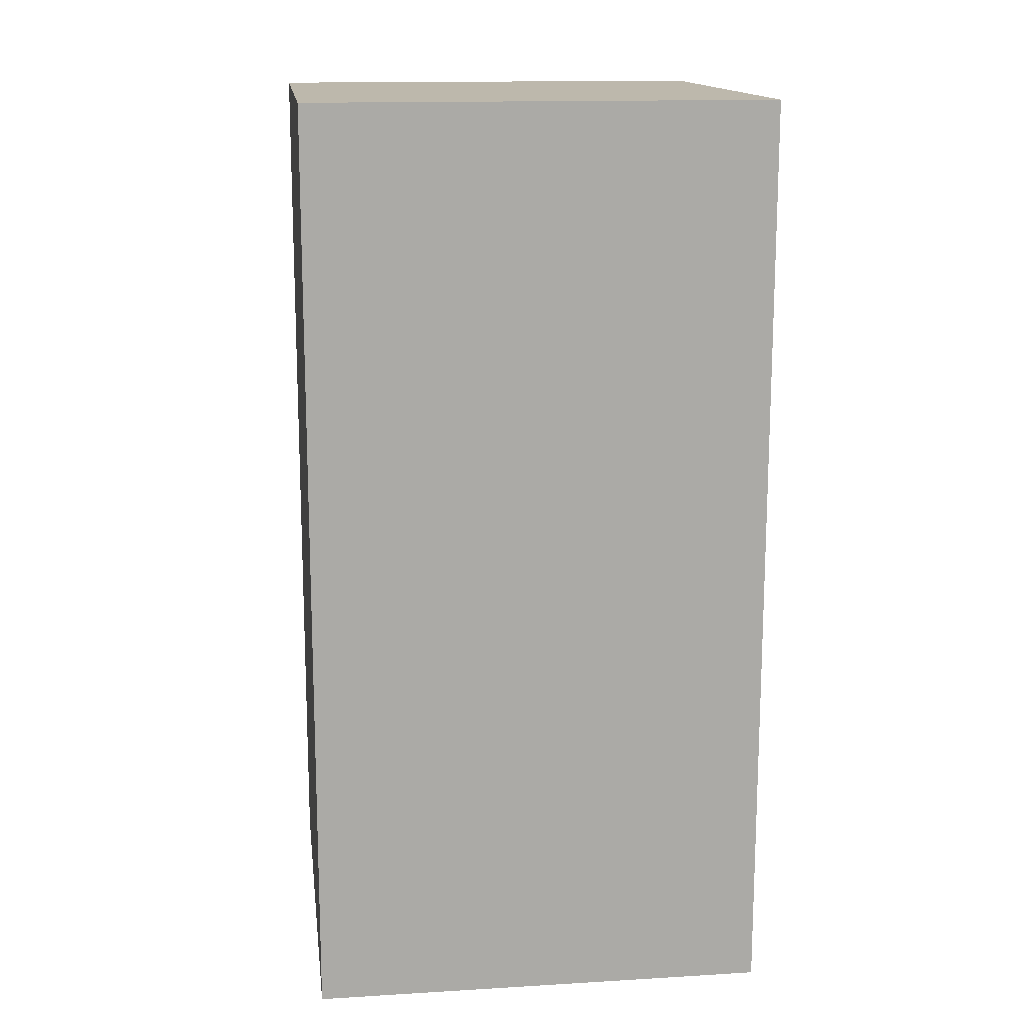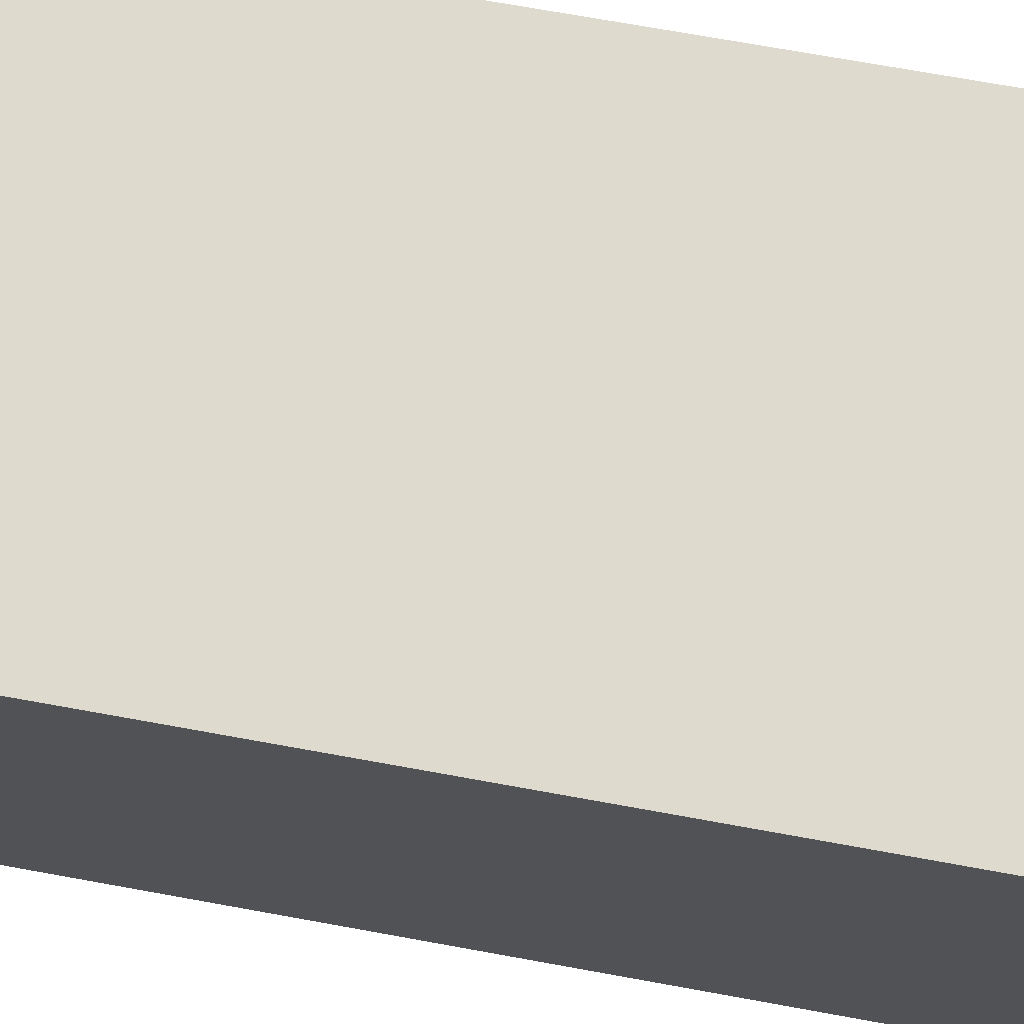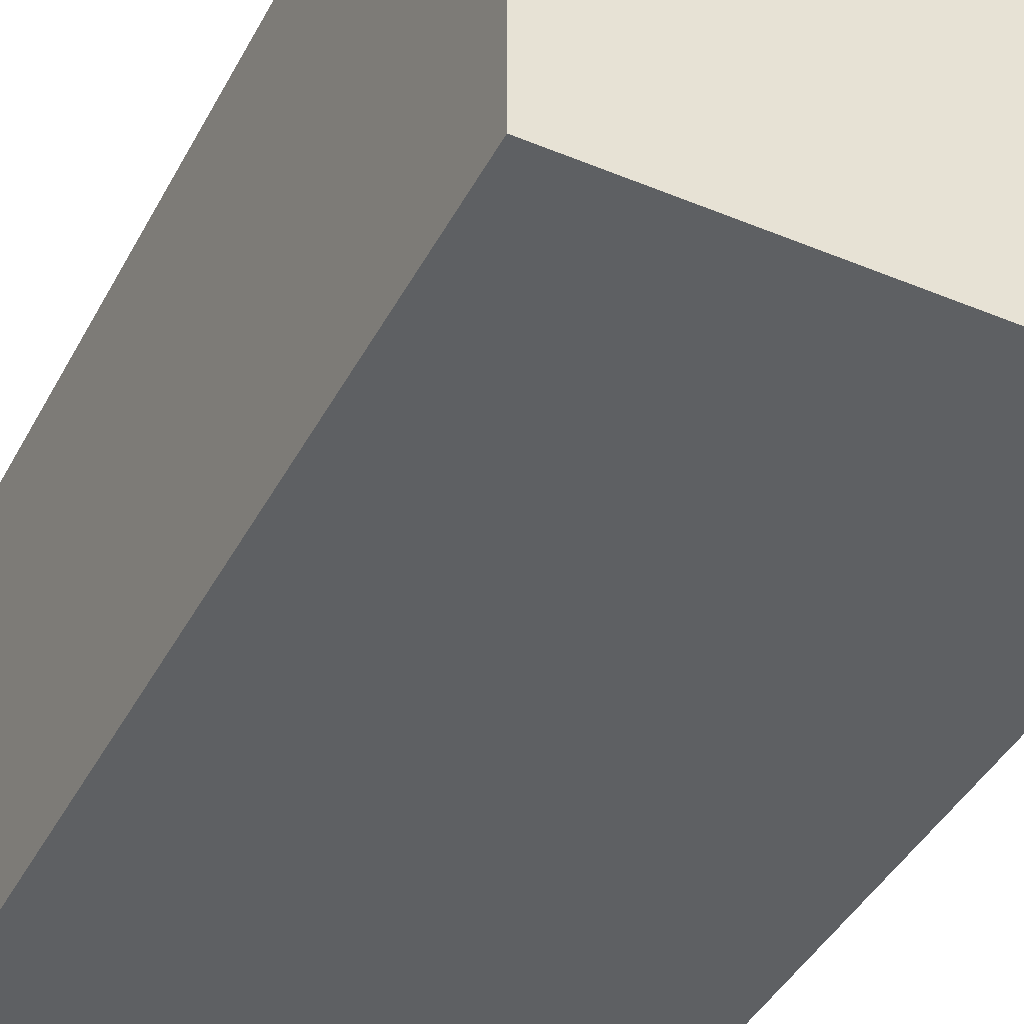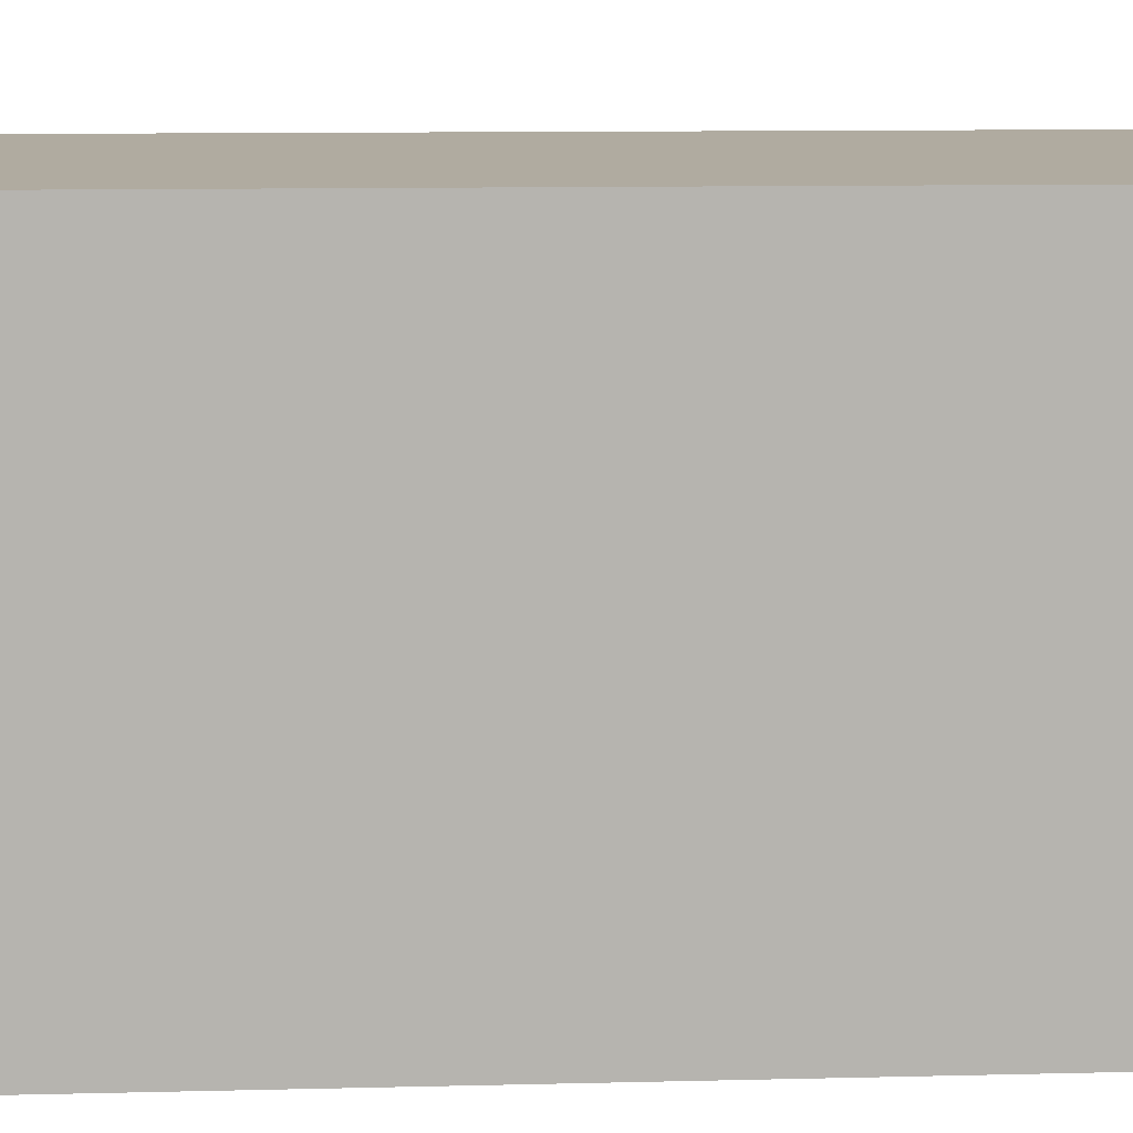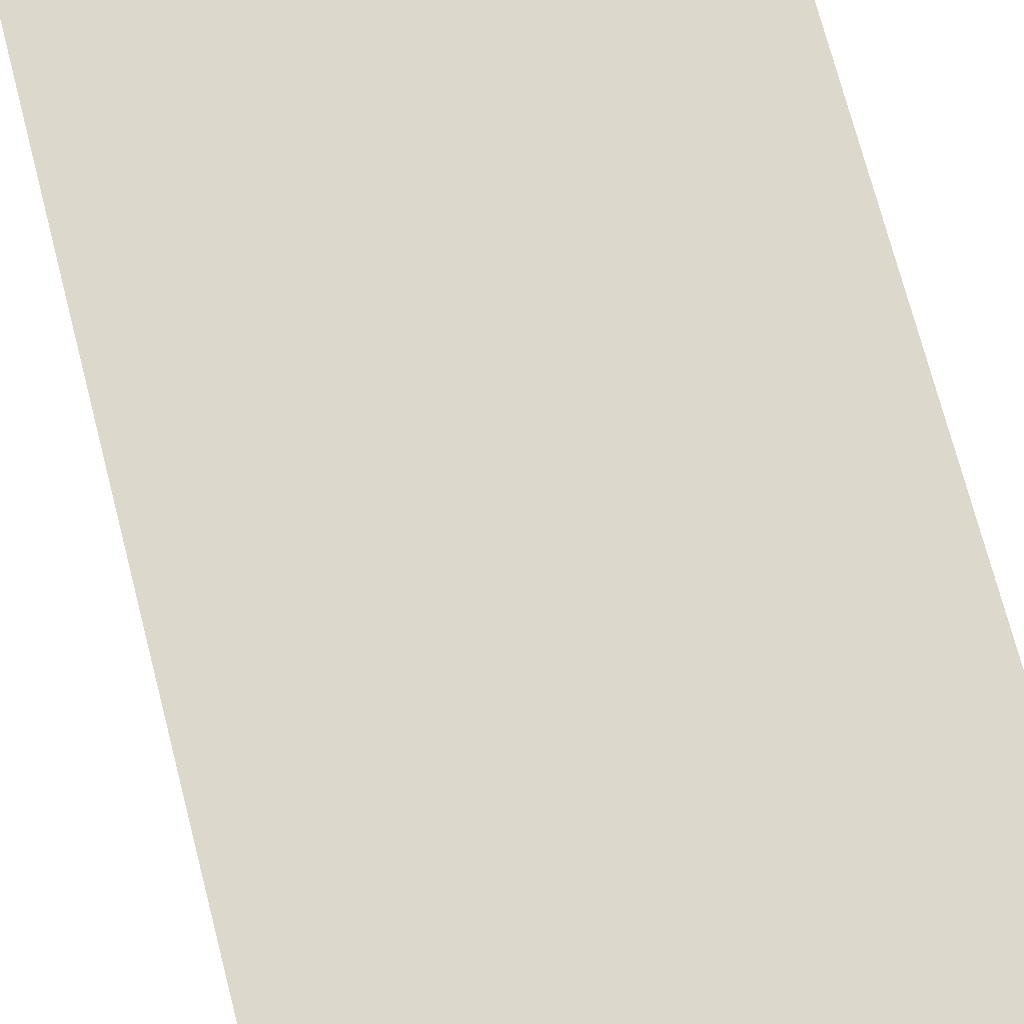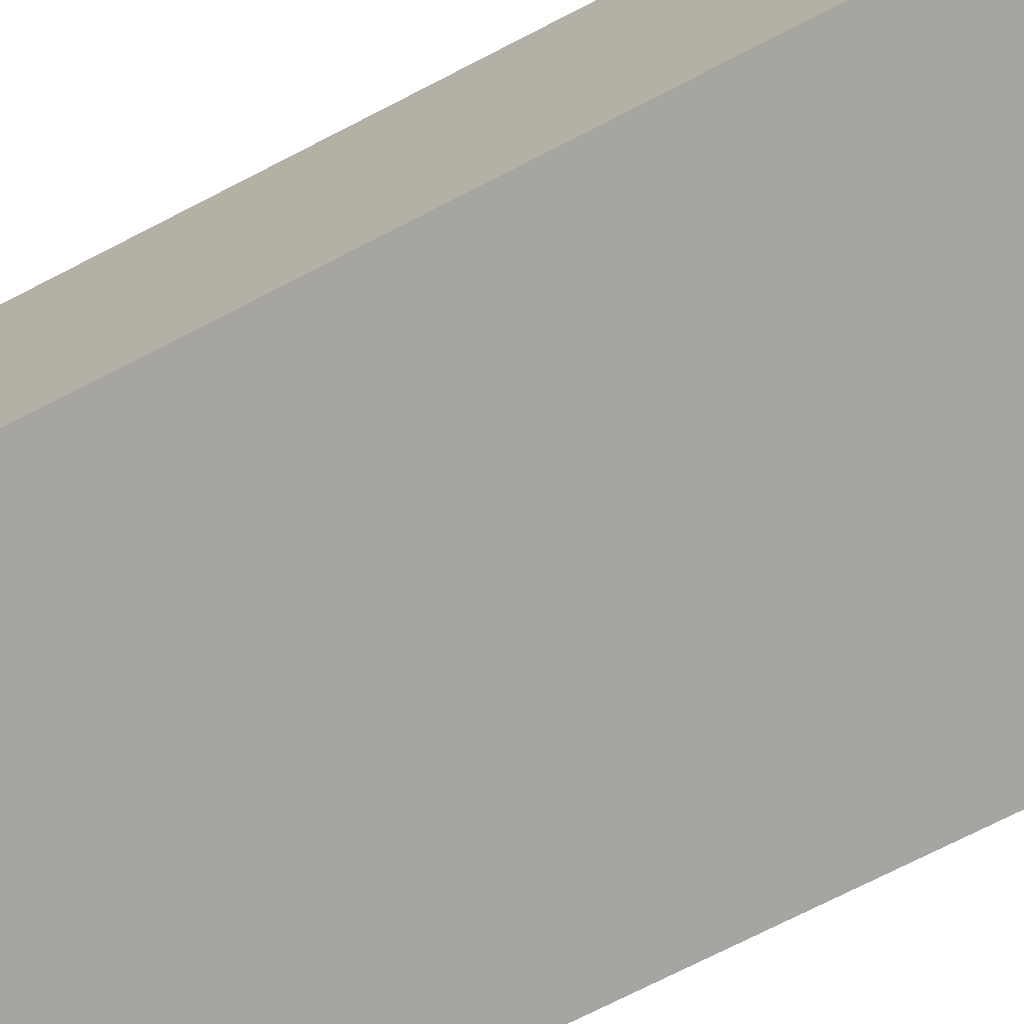
<metadata>
{"format":"obj","ext":"obj","renderer":"f3d","projection":"perspective","resolution":1024,"background":"white","views":[{"elev":14.7,"azim":-97.3,"up":"+Z"},{"elev":71.3,"azim":100.3,"up":"+Y"},{"elev":-42.5,"azim":153.7,"up":"+Y"},{"elev":9.8,"azim":86.1,"up":"+Y"},{"elev":72.7,"azim":-14.5,"up":"+Y"},{"elev":-73.9,"azim":-62.9,"up":"+Y"}]}
</metadata>
<code>
v  0 0 0
v  1 0 0
v  1 1 0
v  0 1 0
v  0 0 2
v  1 0 2
v  1 1 2
v  0 1 2
f 1 2 3
f 1 3 4
f 1 5 8
f 1 4 8
f 4 3 7
f 4 8 7
f 1 2 6
f 1 5 6
f 2 3 7
f 2 6 7
f 5 6 7
f 5 8 7

</code>
